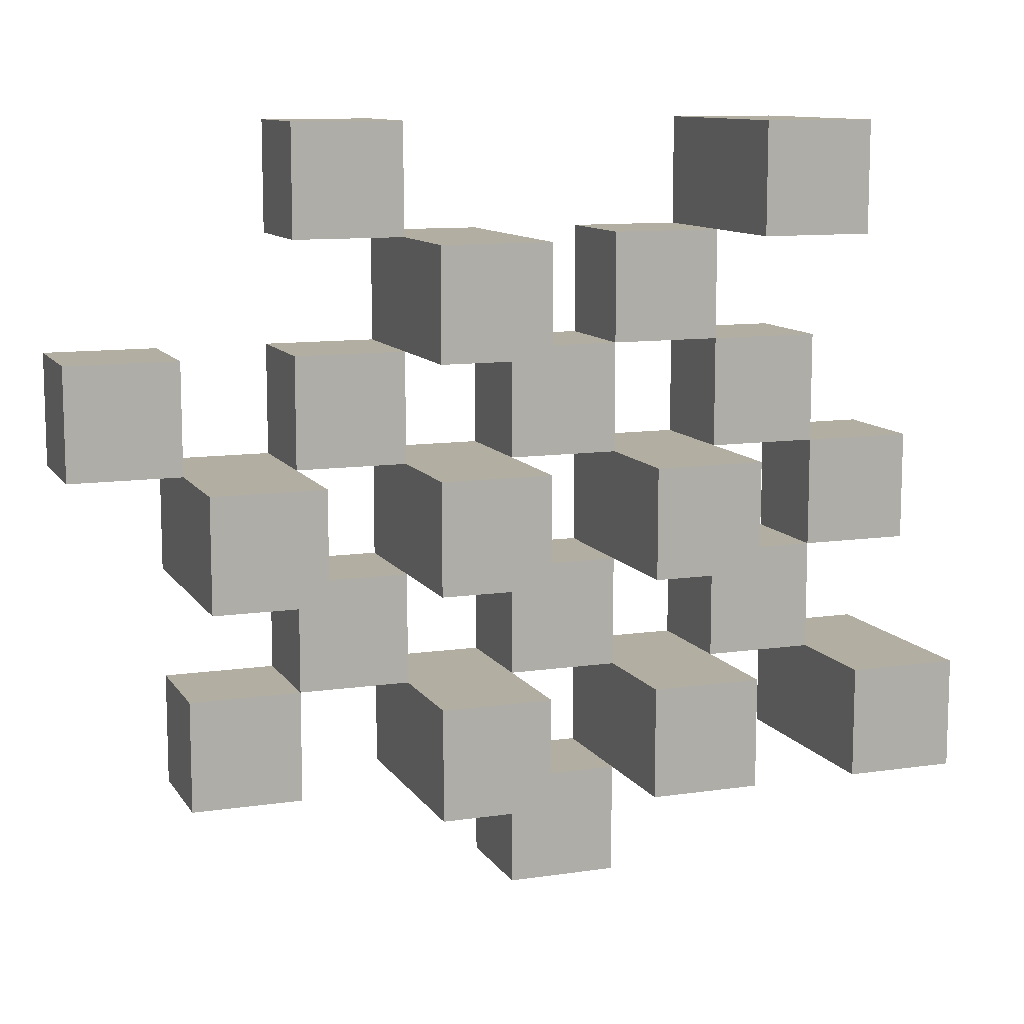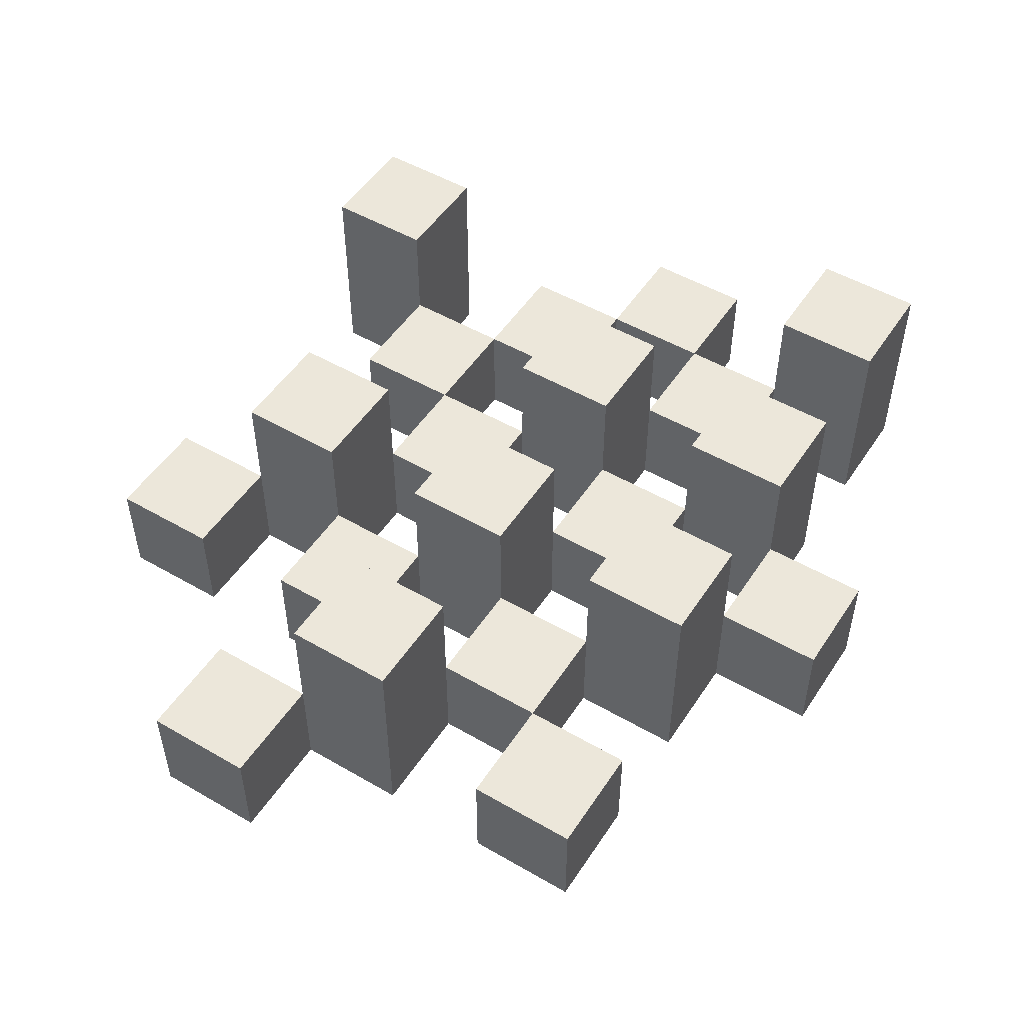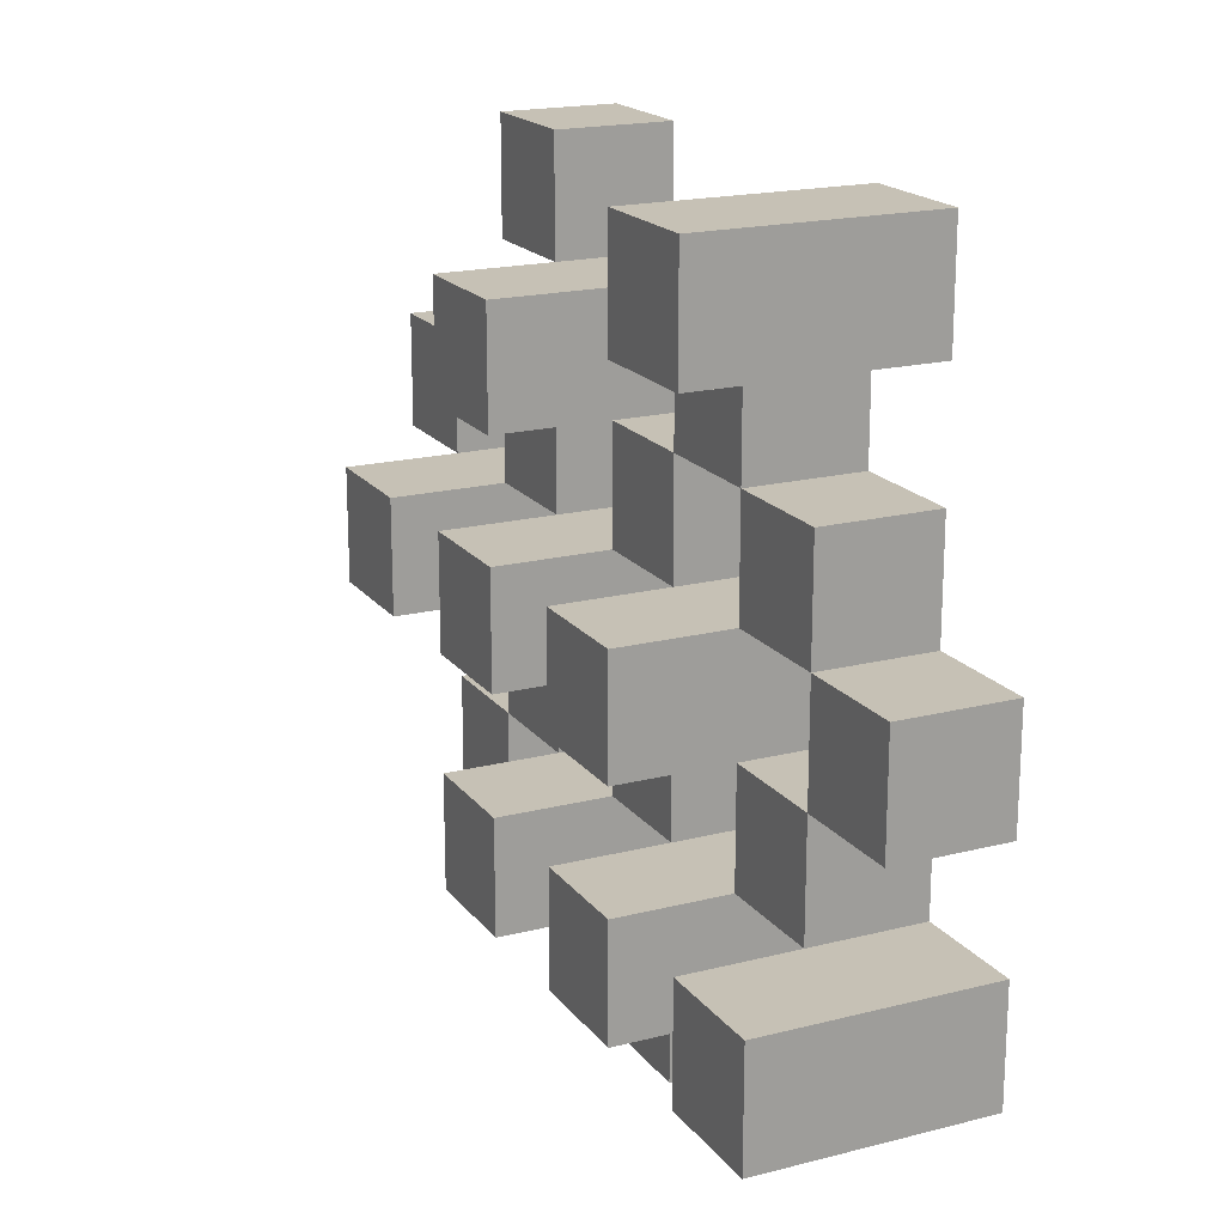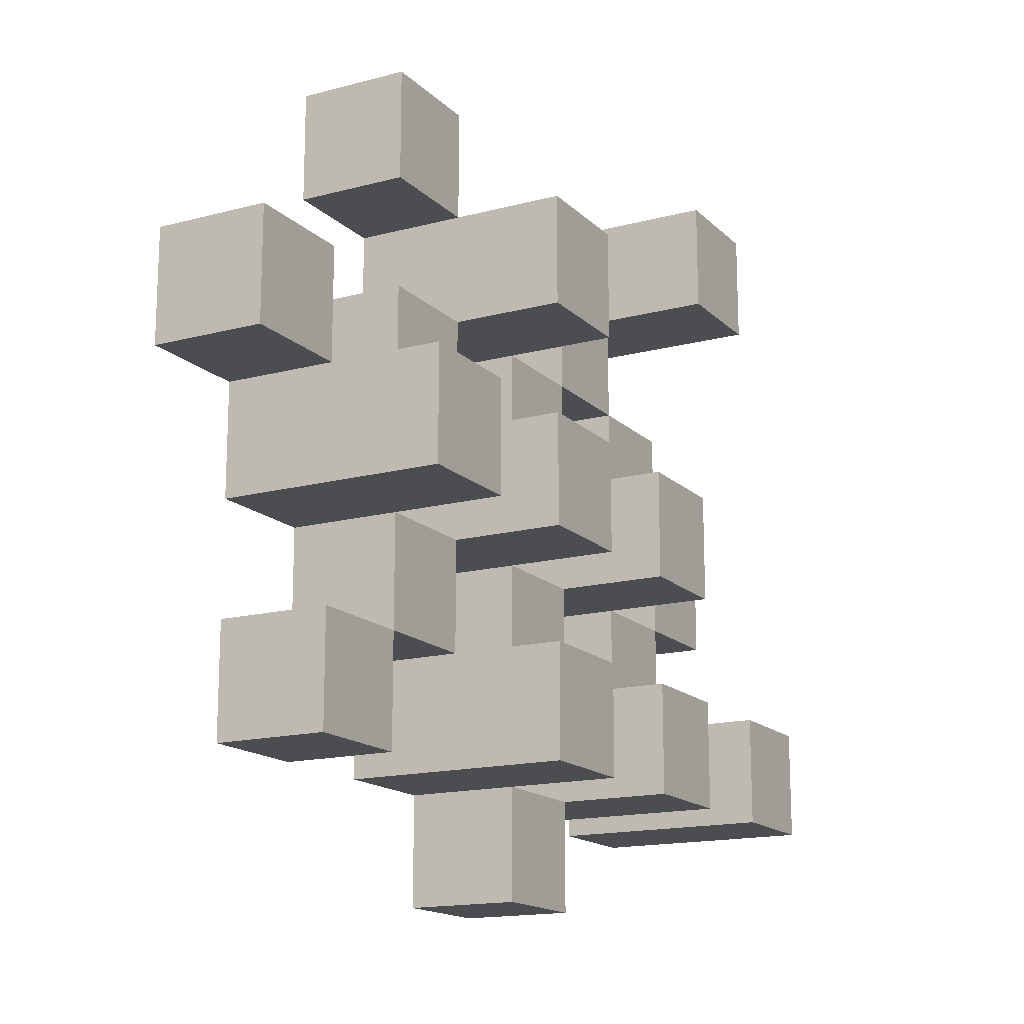
<metadata>
{"format":"obj","ext":"obj","renderer":"f3d","projection":"perspective","resolution":1024,"background":"white","views":[{"elev":10.8,"azim":159.8,"up":"+Z"},{"elev":50.9,"azim":122.3,"up":"+Y"},{"elev":18.8,"azim":-115.8,"up":"+Z"},{"elev":-15.9,"azim":118.8,"up":"+Z"}]}
</metadata>
<code>
o
v -12.6 0.9 32.2
v -12.6 0.9 32.1
v -12.6 0.9 32
v -12.6 0.9 31.9
v -12.6 1 32.2
v -12.6 1 32.1
v -12.6 1.1 32
v -12.6 1.1 31.9
v -12.5 0.9 32.5
v -12.5 0.9 32.4
v -12.5 0.9 32.3
v -12.5 0.9 32.2
v -12.5 0.9 32.1
v -12.5 0.9 32
v -12.5 1 32.3
v -12.5 1 32.2
v -12.5 1 32.1
v -12.5 1 32
v -12.5 1.1 32.5
v -12.5 1.1 32.4
v -12.4 0.9 32.4
v -12.4 0.9 32.3
v -12.4 0.9 32.2
v -12.4 0.9 32.1
v -12.4 0.9 32
v -12.4 0.9 31.9
v -12.4 1 32.4
v -12.4 1 32.3
v -12.4 1 32.2
v -12.4 1 32.1
v -12.4 1 32
v -12.4 1.1 32.2
v -12.4 1.1 32.1
v -12.4 1.1 32
v -12.4 1.1 31.9
v -12.3 0.9 32.3
v -12.3 0.9 32.2
v -12.3 0.9 32.1
v -12.3 0.9 32
v -12.3 0.9 31.9
v -12.3 0.9 31.8
v -12.3 1 32.3
v -12.3 1 32.2
v -12.3 1 32.1
v -12.3 1 32
v -12.3 1 31.9
v -12.3 1 31.8
v -12.2 0.9 32.4
v -12.2 0.9 32.3
v -12.2 0.9 32.2
v -12.2 0.9 32.1
v -12.2 0.9 32
v -12.2 0.9 31.9
v -12.2 1 32.3
v -12.2 1 32.2
v -12.2 1 32.1
v -12.2 1 32
v -12.2 1 31.9
v -12.2 1.1 32.4
v -12.2 1.1 32.3
v -12.2 1.1 32.2
v -12.2 1.1 32.1
v -12.2 1.1 32
v -12.2 1.1 31.9
v -12.1 0.9 32.5
v -12.1 0.9 32.4
v -12.1 0.9 32.3
v -12.1 0.9 32.2
v -12.1 0.9 32.1
v -12.1 0.9 32
v -12.1 1 32.5
v -12.1 1 32.4
v -12.1 1 32.3
v -12.1 1 32.2
v -12.1 1 32.1
v -12.1 1 32
v -12 0.9 32.2
v -12 0.9 32.1
v -12 0.9 32
v -12 0.9 31.9
v -12 1 32.2
v -12 1 32.1
v -12 1 32
v -12 1 31.9
v -12 1.1 32.2
v -12 1.1 32.1
v -11.9 0.9 32.3
v -11.9 0.9 32.2
v -11.9 1 32.3
v -11.9 1 32.2
v -12.5 0.9 32.2
v -12.5 0.9 32.1
v -12.5 0.9 32
v -12.5 0.9 31.9
v -12.5 1 32.2
v -12.5 1 32.1
v -12.5 1 32
v -12.5 1.1 32
v -12.5 1.1 31.9
v -12.4 0.9 32.5
v -12.4 0.9 32.4
v -12.4 0.9 32.3
v -12.4 0.9 32.2
v -12.4 0.9 32.1
v -12.4 0.9 32
v -12.4 1 32.4
v -12.4 1 32.3
v -12.4 1 32.2
v -12.4 1 32.1
v -12.4 1 32
v -12.4 1.1 32.5
v -12.4 1.1 32.4
v -12.3 0.9 32.4
v -12.3 0.9 32.3
v -12.3 0.9 32.2
v -12.3 0.9 32.1
v -12.3 0.9 32
v -12.3 0.9 31.9
v -12.3 1 32.4
v -12.3 1 32.3
v -12.3 1 32.2
v -12.3 1 32.1
v -12.3 1 32
v -12.3 1 31.9
v -12.3 1.1 32.2
v -12.3 1.1 32.1
v -12.3 1.1 32
v -12.3 1.1 31.9
v -12.2 0.9 32.3
v -12.2 0.9 32.2
v -12.2 0.9 32.1
v -12.2 0.9 32
v -12.2 0.9 31.9
v -12.2 0.9 31.8
v -12.2 1 32.3
v -12.2 1 32.2
v -12.2 1 32.1
v -12.2 1 32
v -12.2 1 31.9
v -12.2 1 31.8
v -12.1 0.9 32.4
v -12.1 0.9 32.3
v -12.1 0.9 32.2
v -12.1 0.9 32.1
v -12.1 0.9 32
v -12.1 0.9 31.9
v -12.1 1 32.4
v -12.1 1 32.3
v -12.1 1 32.2
v -12.1 1 32.1
v -12.1 1 32
v -12.1 1.1 32.4
v -12.1 1.1 32.3
v -12.1 1.1 32.2
v -12.1 1.1 32.1
v -12.1 1.1 32
v -12.1 1.1 31.9
v -12 0.9 32.5
v -12 0.9 32.4
v -12 0.9 32.3
v -12 0.9 32.2
v -12 0.9 32.1
v -12 0.9 32
v -12 1 32.5
v -12 1 32.4
v -12 1 32.3
v -12 1 32.2
v -12 1 32.1
v -12 1 32
v -11.9 0.9 32.2
v -11.9 0.9 32.1
v -11.9 0.9 32
v -11.9 0.9 31.9
v -11.9 1 32.2
v -11.9 1 32
v -11.9 1 31.9
v -11.9 1.1 32.2
v -11.9 1.1 32.1
v -11.8 0.9 32.3
v -11.8 0.9 32.2
v -11.8 1 32.3
v -11.8 1 32.2
v -12.5 0.9 32.5
v -12.5 1.1 32.5
v -12.4 0.9 32.5
v -12.4 1.1 32.5
v -12.1 0.9 32.5
v -12.1 1 32.5
v -12 0.9 32.5
v -12 1 32.5
v -12.4 0.9 32.4
v -12.4 1 32.4
v -12.3 0.9 32.4
v -12.3 1 32.4
v -12.2 0.9 32.4
v -12.2 1.1 32.4
v -12.1 0.9 32.4
v -12.1 1 32.4
v -12.1 1.1 32.4
v -12.5 0.9 32.3
v -12.5 1 32.3
v -12.4 0.9 32.3
v -12.4 1 32.3
v -12.3 0.9 32.3
v -12.3 1 32.3
v -12.2 0.9 32.3
v -12.2 1 32.3
v -12.1 0.9 32.3
v -12.1 1 32.3
v -12 0.9 32.3
v -12 1 32.3
v -11.9 0.9 32.3
v -11.9 1 32.3
v -11.8 0.9 32.3
v -11.8 1 32.3
v -12.6 0.9 32.2
v -12.6 1 32.2
v -12.5 0.9 32.2
v -12.5 1 32.2
v -12.4 0.9 32.2
v -12.4 1 32.2
v -12.4 1.1 32.2
v -12.3 0.9 32.2
v -12.3 1 32.2
v -12.3 1.1 32.2
v -12.2 0.9 32.2
v -12.2 1 32.2
v -12.2 1.1 32.2
v -12.1 0.9 32.2
v -12.1 1 32.2
v -12.1 1.1 32.2
v -12 0.9 32.2
v -12 1 32.2
v -12 1.1 32.2
v -11.9 0.9 32.2
v -11.9 1 32.2
v -11.9 1.1 32.2
v -12.5 0.9 32.1
v -12.5 1 32.1
v -12.4 0.9 32.1
v -12.4 1 32.1
v -12.3 0.9 32.1
v -12.3 1 32.1
v -12.2 0.9 32.1
v -12.2 1 32.1
v -12.1 0.9 32.1
v -12.1 1 32.1
v -12 0.9 32.1
v -12 1 32.1
v -12.6 0.9 32
v -12.6 1.1 32
v -12.5 0.9 32
v -12.5 1 32
v -12.5 1.1 32
v -12.4 0.9 32
v -12.4 1 32
v -12.4 1.1 32
v -12.3 0.9 32
v -12.3 1 32
v -12.3 1.1 32
v -12.2 0.9 32
v -12.2 1 32
v -12.2 1.1 32
v -12.1 0.9 32
v -12.1 1 32
v -12.1 1.1 32
v -12 0.9 32
v -12 1 32
v -11.9 0.9 32
v -11.9 1 32
v -12.3 0.9 31.9
v -12.3 1 31.9
v -12.2 0.9 31.9
v -12.2 1 31.9
v -12.5 0.9 32.4
v -12.5 1.1 32.4
v -12.4 0.9 32.4
v -12.4 1 32.4
v -12.4 1.1 32.4
v -12.1 0.9 32.4
v -12.1 1 32.4
v -12 0.9 32.4
v -12 1 32.4
v -12.4 0.9 32.3
v -12.4 1 32.3
v -12.3 0.9 32.3
v -12.3 1 32.3
v -12.2 0.9 32.3
v -12.2 1 32.3
v -12.2 1.1 32.3
v -12.1 0.9 32.3
v -12.1 1 32.3
v -12.1 1.1 32.3
v -12.5 0.9 32.2
v -12.5 1 32.2
v -12.4 0.9 32.2
v -12.4 1 32.2
v -12.3 0.9 32.2
v -12.3 1 32.2
v -12.2 0.9 32.2
v -12.2 1 32.2
v -12.1 0.9 32.2
v -12.1 1 32.2
v -12 0.9 32.2
v -12 1 32.2
v -11.9 0.9 32.2
v -11.9 1 32.2
v -11.8 0.9 32.2
v -11.8 1 32.2
v -12.6 0.9 32.1
v -12.6 1 32.1
v -12.5 0.9 32.1
v -12.5 1 32.1
v -12.4 0.9 32.1
v -12.4 1 32.1
v -12.4 1.1 32.1
v -12.3 0.9 32.1
v -12.3 1 32.1
v -12.3 1.1 32.1
v -12.2 0.9 32.1
v -12.2 1 32.1
v -12.2 1.1 32.1
v -12.1 0.9 32.1
v -12.1 1 32.1
v -12.1 1.1 32.1
v -12 0.9 32.1
v -12 1 32.1
v -12 1.1 32.1
v -11.9 0.9 32.1
v -11.9 1.1 32.1
v -12.5 0.9 32
v -12.5 1 32
v -12.4 0.9 32
v -12.4 1 32
v -12.3 0.9 32
v -12.3 1 32
v -12.2 0.9 32
v -12.2 1 32
v -12.1 0.9 32
v -12.1 1 32
v -12 0.9 32
v -12 1 32
v -12.6 0.9 31.9
v -12.6 1.1 31.9
v -12.5 0.9 31.9
v -12.5 1.1 31.9
v -12.4 0.9 31.9
v -12.4 1.1 31.9
v -12.3 0.9 31.9
v -12.3 1 31.9
v -12.3 1.1 31.9
v -12.2 0.9 31.9
v -12.2 1 31.9
v -12.2 1.1 31.9
v -12.1 0.9 31.9
v -12.1 1.1 31.9
v -12 0.9 31.9
v -12 1 31.9
v -11.9 0.9 31.9
v -11.9 1 31.9
v -12.3 0.9 31.8
v -12.3 1 31.8
v -12.2 0.9 31.8
v -12.2 1 31.8
v -12.5 0.9 32.5
v -12.4 0.9 32.5
v -12.1 0.9 32.5
v -12 0.9 32.5
v -12.5 0.9 32.4
v -12.4 0.9 32.4
v -12.3 0.9 32.4
v -12.2 0.9 32.4
v -12.1 0.9 32.4
v -12 0.9 32.4
v -12.5 0.9 32.3
v -12.4 0.9 32.3
v -12.3 0.9 32.3
v -12.2 0.9 32.3
v -12.1 0.9 32.3
v -12 0.9 32.3
v -11.9 0.9 32.3
v -11.8 0.9 32.3
v -12.6 0.9 32.2
v -12.5 0.9 32.2
v -12.4 0.9 32.2
v -12.3 0.9 32.2
v -12.2 0.9 32.2
v -12.1 0.9 32.2
v -12 0.9 32.2
v -11.9 0.9 32.2
v -11.8 0.9 32.2
v -12.6 0.9 32.1
v -12.5 0.9 32.1
v -12.4 0.9 32.1
v -12.3 0.9 32.1
v -12.2 0.9 32.1
v -12.1 0.9 32.1
v -12 0.9 32.1
v -11.9 0.9 32.1
v -12.6 0.9 32
v -12.5 0.9 32
v -12.4 0.9 32
v -12.3 0.9 32
v -12.2 0.9 32
v -12.1 0.9 32
v -12 0.9 32
v -11.9 0.9 32
v -12.6 0.9 31.9
v -12.5 0.9 31.9
v -12.4 0.9 31.9
v -12.3 0.9 31.9
v -12.2 0.9 31.9
v -12.1 0.9 31.9
v -12 0.9 31.9
v -11.9 0.9 31.9
v -12.3 0.9 31.8
v -12.2 0.9 31.8
v -12.1 1 32.5
v -12 1 32.5
v -12.4 1 32.4
v -12.3 1 32.4
v -12.1 1 32.4
v -12 1 32.4
v -12.5 1 32.3
v -12.4 1 32.3
v -12.3 1 32.3
v -12.2 1 32.3
v -12.1 1 32.3
v -12 1 32.3
v -11.9 1 32.3
v -11.8 1 32.3
v -12.6 1 32.2
v -12.5 1 32.2
v -12.4 1 32.2
v -12.3 1 32.2
v -12.2 1 32.2
v -12.1 1 32.2
v -12 1 32.2
v -11.9 1 32.2
v -11.8 1 32.2
v -12.6 1 32.1
v -12.5 1 32.1
v -12.4 1 32.1
v -12.3 1 32.1
v -12.2 1 32.1
v -12.1 1 32.1
v -12 1 32.1
v -12.5 1 32
v -12.4 1 32
v -12.3 1 32
v -12.2 1 32
v -12.1 1 32
v -12 1 32
v -11.9 1 32
v -12.3 1 31.9
v -12.2 1 31.9
v -12 1 31.9
v -11.9 1 31.9
v -12.3 1 31.8
v -12.2 1 31.8
v -12.5 1.1 32.5
v -12.4 1.1 32.5
v -12.5 1.1 32.4
v -12.4 1.1 32.4
v -12.2 1.1 32.4
v -12.1 1.1 32.4
v -12.2 1.1 32.3
v -12.1 1.1 32.3
v -12.4 1.1 32.2
v -12.3 1.1 32.2
v -12.2 1.1 32.2
v -12.1 1.1 32.2
v -12 1.1 32.2
v -11.9 1.1 32.2
v -12.4 1.1 32.1
v -12.3 1.1 32.1
v -12.2 1.1 32.1
v -12.1 1.1 32.1
v -12 1.1 32.1
v -11.9 1.1 32.1
v -12.6 1.1 32
v -12.5 1.1 32
v -12.4 1.1 32
v -12.3 1.1 32
v -12.2 1.1 32
v -12.1 1.1 32
v -12.6 1.1 31.9
v -12.5 1.1 31.9
v -12.4 1.1 31.9
v -12.3 1.1 31.9
v -12.2 1.1 31.9
v -12.1 1.1 31.9
f 5 2 1
f 6 2 5
f 7 4 3
f 8 4 7
f 15 12 11
f 16 12 15
f 17 14 13
f 18 14 17
f 19 10 9
f 20 10 19
f 27 22 21
f 28 22 27
f 29 24 23
f 30 24 29
f 31 26 25
f 32 30 29
f 33 30 32
f 34 26 31
f 35 26 34
f 42 37 36
f 43 37 42
f 44 39 38
f 45 39 44
f 46 41 40
f 47 41 46
f 54 49 48
f 55 51 50
f 56 51 55
f 57 53 52
f 58 53 57
f 59 54 48
f 60 54 59
f 61 56 55
f 62 56 61
f 63 58 57
f 64 58 63
f 71 66 65
f 72 66 71
f 73 68 67
f 74 68 73
f 75 70 69
f 76 70 75
f 81 78 77
f 82 78 81
f 83 80 79
f 84 80 83
f 85 82 81
f 86 82 85
f 89 88 87
f 90 88 89
f 91 92 95
f 95 92 96
f 93 94 97
f 97 94 98
f 98 94 99
f 100 101 106
f 102 103 107
f 107 103 108
f 104 105 109
f 109 105 110
f 100 106 111
f 111 106 112
f 113 114 119
f 119 114 120
f 115 116 121
f 121 116 122
f 117 118 123
f 123 118 124
f 121 122 125
f 125 122 126
f 123 124 127
f 127 124 128
f 129 130 135
f 135 130 136
f 131 132 137
f 137 132 138
f 133 134 139
f 139 134 140
f 141 142 147
f 147 142 148
f 143 144 149
f 149 144 150
f 145 146 151
f 147 148 152
f 152 148 153
f 149 150 154
f 154 150 155
f 151 146 156
f 156 146 157
f 158 159 164
f 164 159 165
f 160 161 166
f 166 161 167
f 162 163 168
f 168 163 169
f 170 171 174
f 172 173 175
f 175 173 176
f 174 171 177
f 177 171 178
f 179 180 181
f 181 180 182
f 185 184 183
f 186 184 185
f 189 188 187
f 190 188 189
f 193 192 191
f 194 192 193
f 197 196 195
f 198 196 197
f 199 196 198
f 202 201 200
f 203 201 202
f 206 205 204
f 207 205 206
f 210 209 208
f 211 209 210
f 214 213 212
f 215 213 214
f 218 217 216
f 219 217 218
f 223 221 220
f 223 222 221
f 224 222 223
f 225 222 224
f 229 227 226
f 229 228 227
f 230 228 229
f 231 228 230
f 235 233 232
f 235 234 233
f 236 234 235
f 237 234 236
f 240 239 238
f 241 239 240
f 244 243 242
f 245 243 244
f 248 247 246
f 249 247 248
f 252 251 250
f 253 251 252
f 254 251 253
f 258 256 255
f 258 257 256
f 259 257 258
f 260 257 259
f 264 262 261
f 264 263 262
f 265 263 264
f 266 263 265
f 269 268 267
f 270 268 269
f 273 272 271
f 274 272 273
f 275 276 277
f 277 276 278
f 278 276 279
f 280 281 282
f 282 281 283
f 284 285 286
f 286 285 287
f 288 289 291
f 289 290 291
f 291 290 292
f 292 290 293
f 294 295 296
f 296 295 297
f 298 299 300
f 300 299 301
f 302 303 304
f 304 303 305
f 306 307 308
f 308 307 309
f 310 311 312
f 312 311 313
f 314 315 317
f 315 316 317
f 317 316 318
f 318 316 319
f 320 321 323
f 321 322 323
f 323 322 324
f 324 322 325
f 326 327 329
f 327 328 329
f 329 328 330
f 331 332 333
f 333 332 334
f 335 336 337
f 337 336 338
f 339 340 341
f 341 340 342
f 343 344 345
f 345 344 346
f 347 348 349
f 349 348 350
f 350 348 351
f 352 353 355
f 353 354 355
f 355 354 356
f 357 358 359
f 359 358 360
f 361 362 363
f 363 362 364
f 369 366 365
f 370 366 369
f 373 368 367
f 374 368 373
f 376 371 370
f 377 371 376
f 378 373 372
f 379 373 378
f 384 376 375
f 385 376 384
f 386 378 377
f 387 378 386
f 388 380 379
f 389 380 388
f 390 382 381
f 391 382 390
f 392 384 383
f 393 384 392
f 394 386 385
f 395 386 394
f 396 388 387
f 397 388 396
f 398 390 389
f 399 390 398
f 401 394 393
f 402 394 401
f 403 396 395
f 404 396 403
f 405 398 397
f 406 398 405
f 408 401 400
f 409 401 408
f 410 403 402
f 411 403 410
f 412 405 404
f 413 405 412
f 414 407 406
f 415 407 414
f 416 412 411
f 417 412 416
f 418 419 422
f 422 419 423
f 420 421 425
f 425 421 426
f 424 425 433
f 433 425 434
f 426 427 435
f 435 427 436
f 428 429 437
f 437 429 438
f 430 431 439
f 439 431 440
f 432 433 441
f 441 433 442
f 442 443 448
f 448 443 449
f 444 445 450
f 450 445 451
f 446 447 452
f 452 447 453
f 453 454 457
f 457 454 458
f 455 456 459
f 459 456 460
f 461 462 463
f 463 462 464
f 465 466 467
f 467 466 468
f 469 470 475
f 475 470 476
f 471 472 477
f 477 472 478
f 473 474 479
f 479 474 480
f 481 482 487
f 487 482 488
f 483 484 489
f 489 484 490
f 485 486 491
f 491 486 492

</code>
